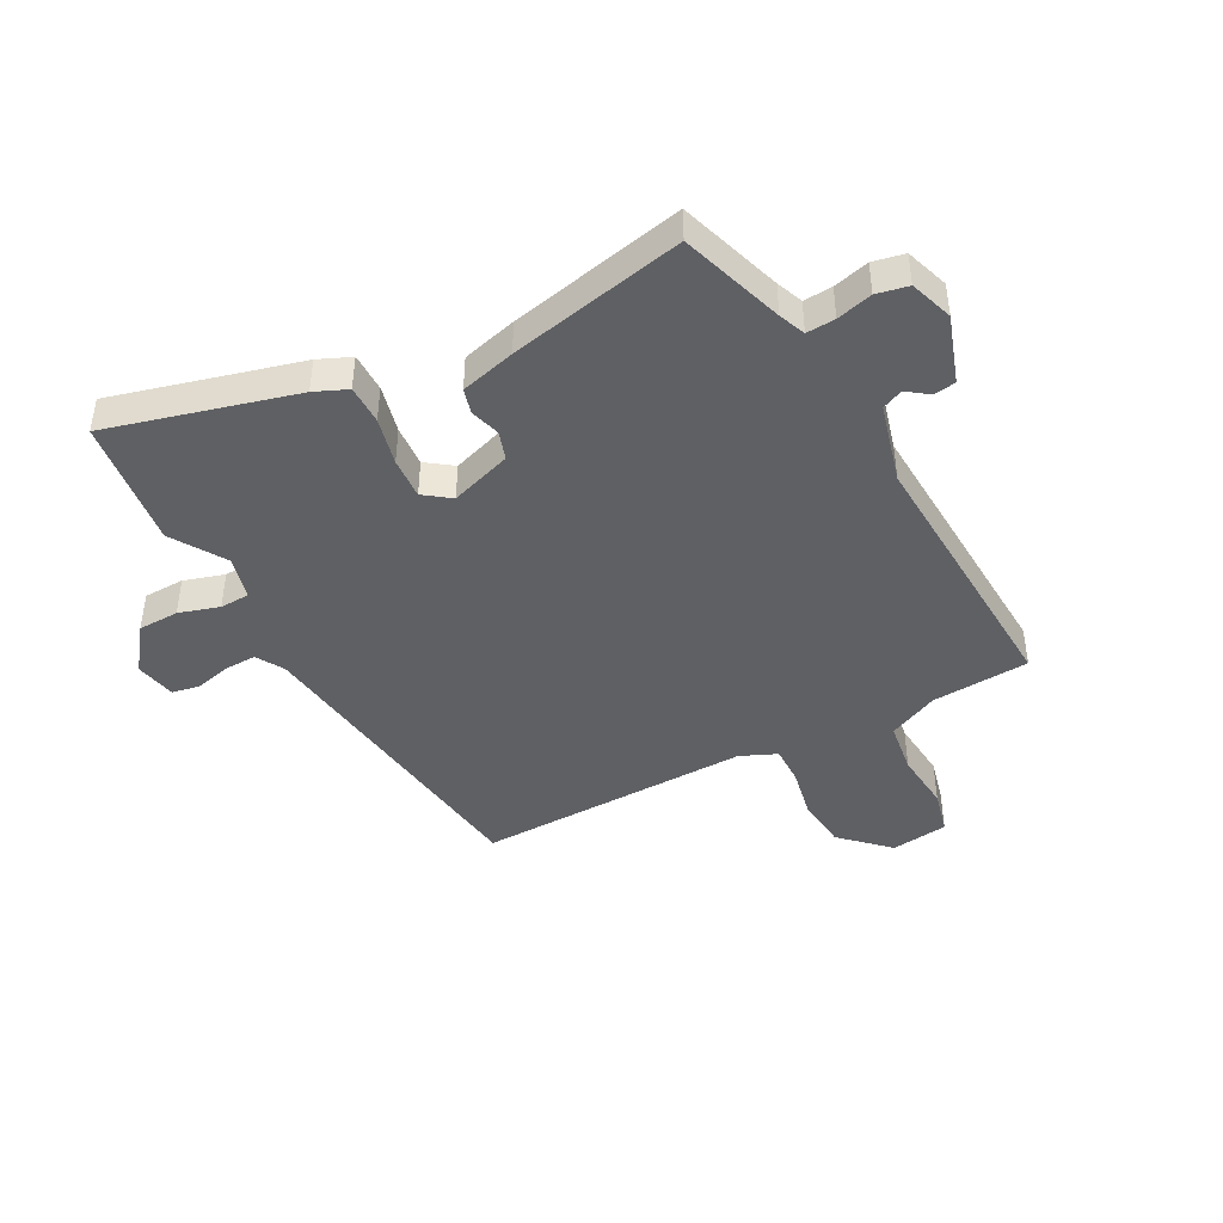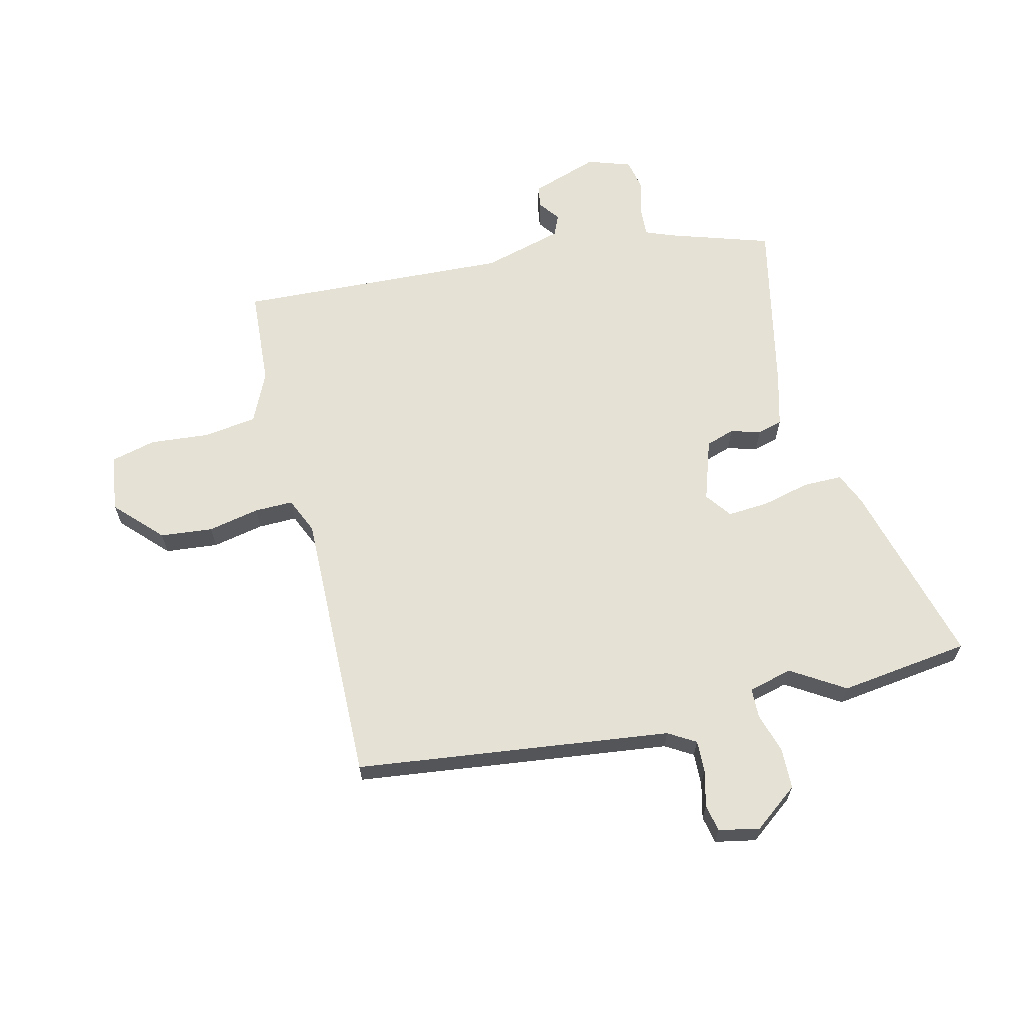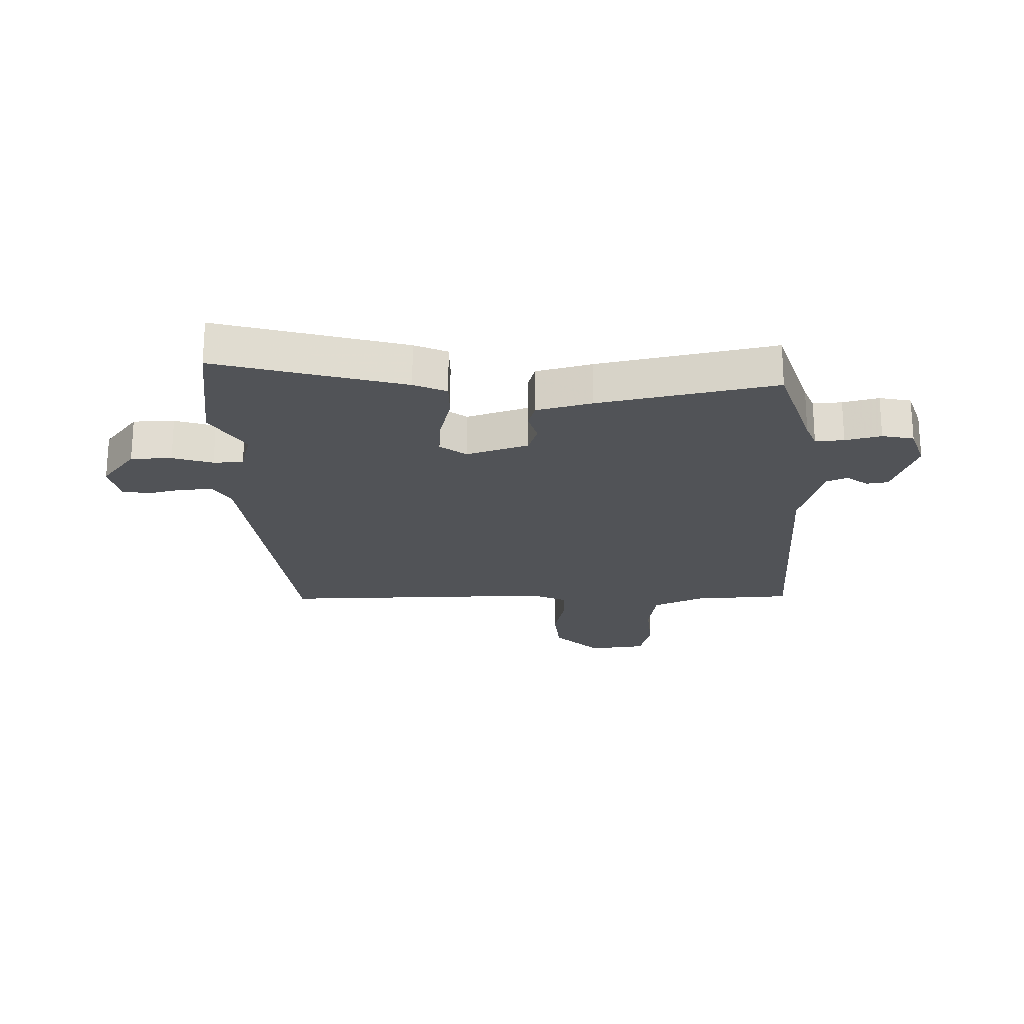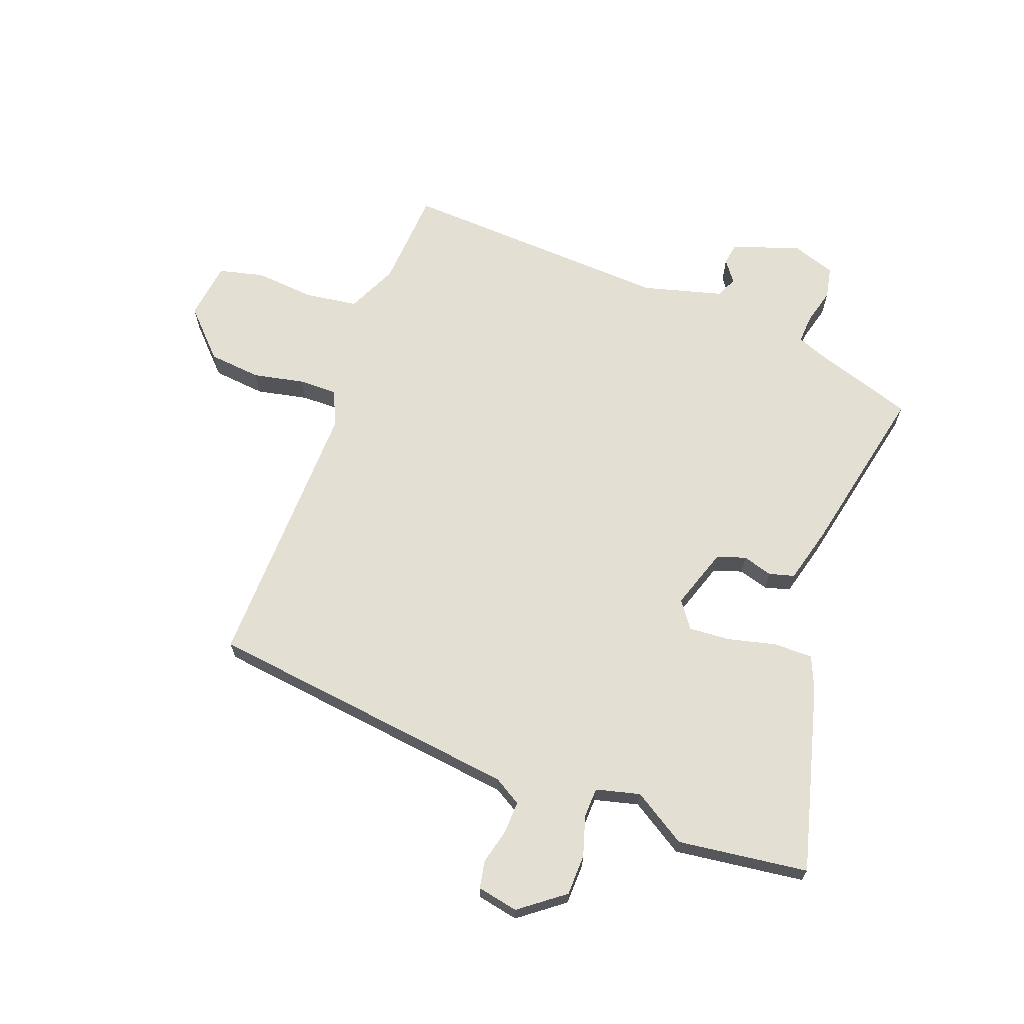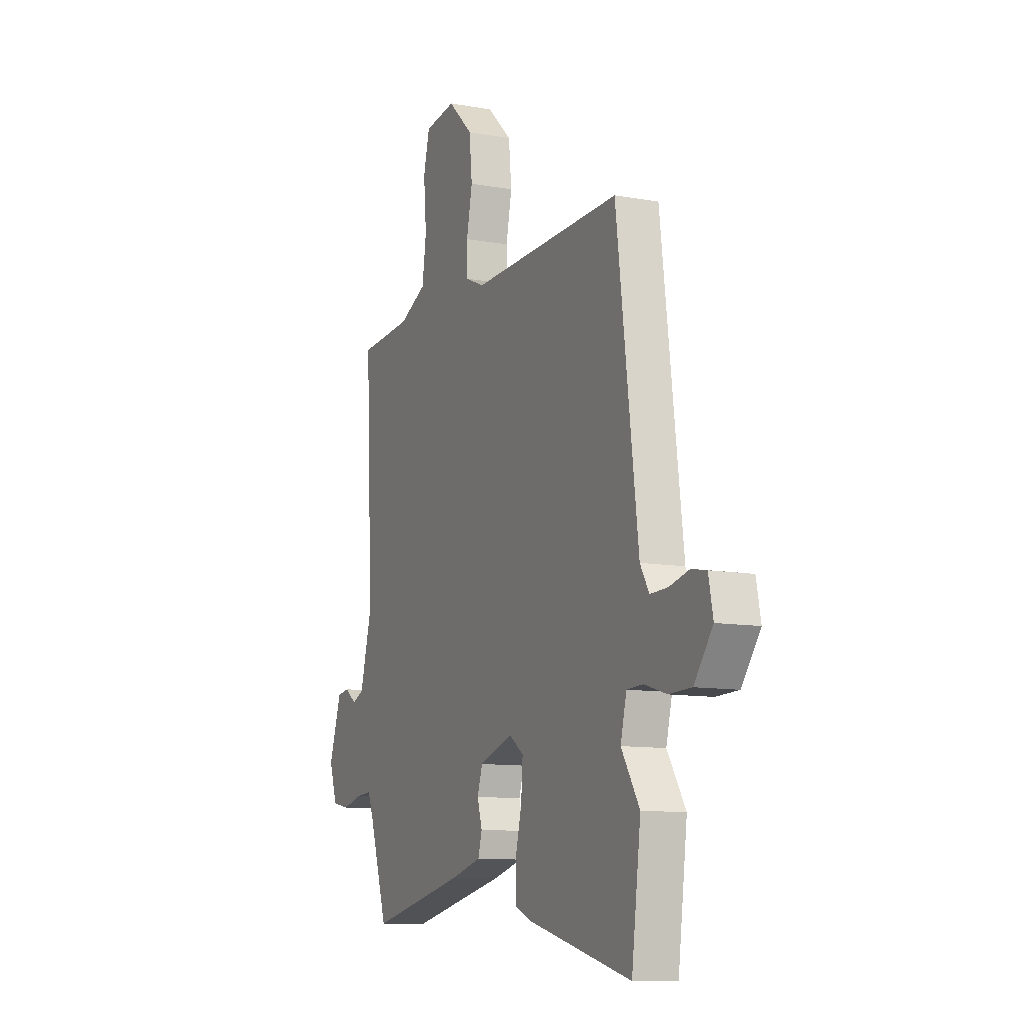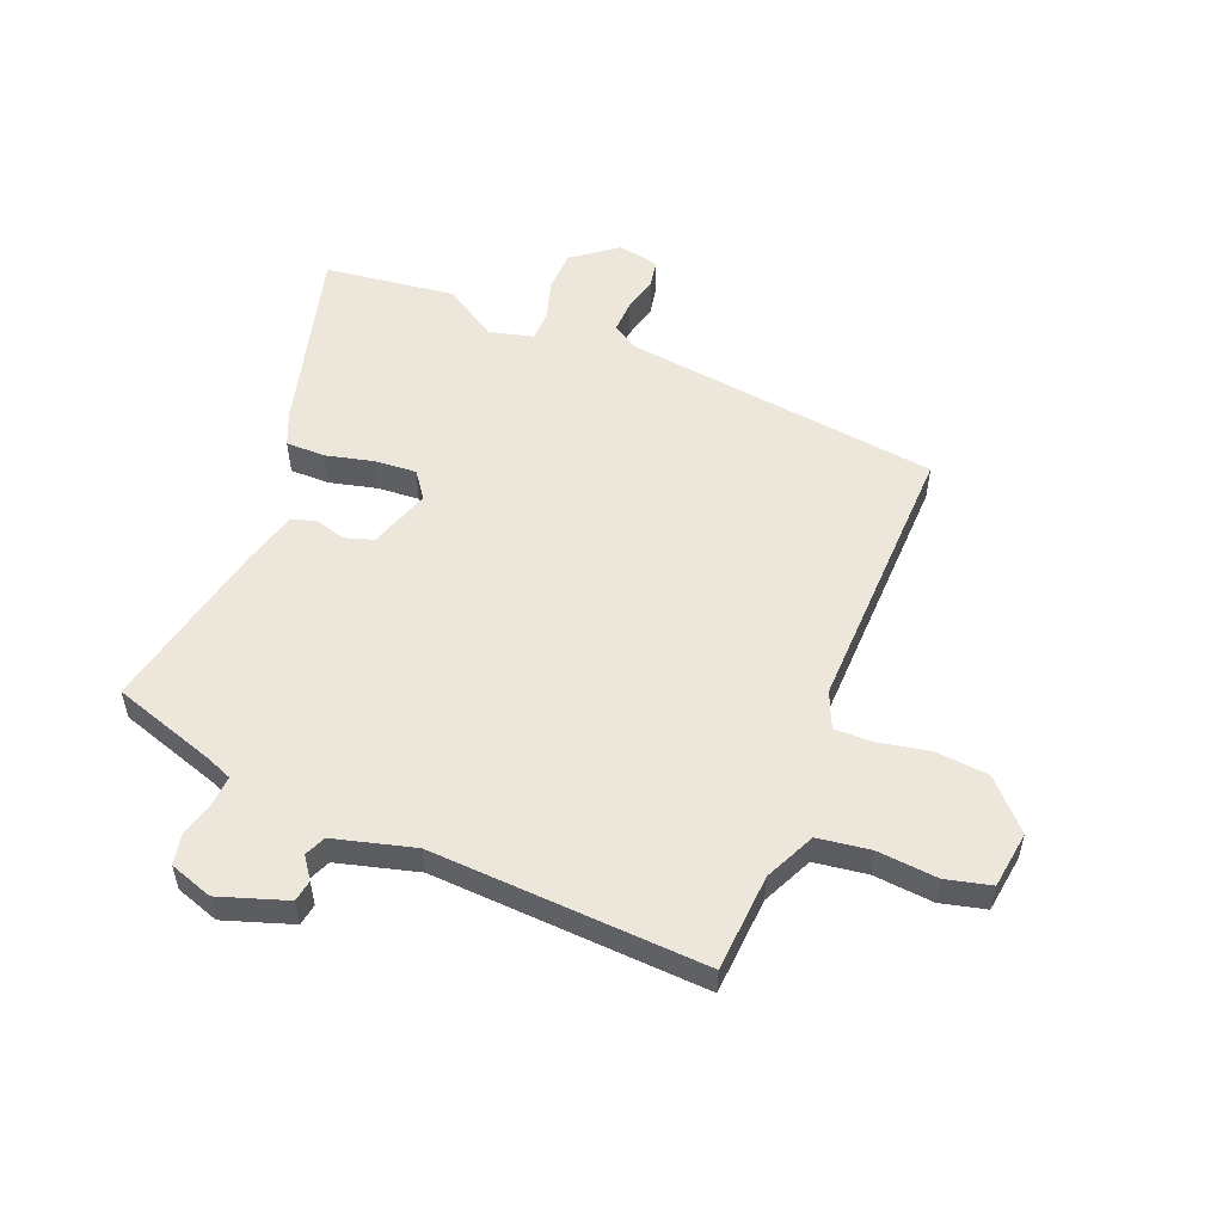
<metadata>
{"format":"obj","ext":"obj","renderer":"f3d","projection":"perspective","resolution":1024,"background":"white","views":[{"elev":-43.5,"azim":-151.9,"up":"+Y"},{"elev":64.5,"azim":76.3,"up":"+Y"},{"elev":-21.8,"azim":-179.0,"up":"+Y"},{"elev":67.1,"azim":110.4,"up":"+Y"},{"elev":-10.7,"azim":65.8,"up":"+Z"},{"elev":54.0,"azim":-67.9,"up":"+Y"}]}
</metadata>
<code>
v 0.515 0.07 -0.387
v 0.486 0.07 -0.61
v 0.167 0.07 -0.525
v 0.111 0.07 -0.501
v 0.111 0.07 -0.434
v 0.131 0.07 -0.352
v 0.136 0.07 -0.281
v 0.091 0.07 -0.248
v -0.014 0.07 -0.283
v -0.03 0.07 -0.332
v -0.015 0.07 -0.383
v -0.027 0.07 -0.426
v -0.121 0.07 -0.451
v -0.421 0.07 -0.515
v -0.478 0.07 -0.338
v -0.496 0.07 -0.293
v -0.545 0.07 -0.296
v -0.606 0.07 -0.312
v -0.66 0.07 -0.301
v -0.685 0.07 -0.227
v -0.646 0.07 -0.111
v -0.609 0.07 -0.105
v -0.572 0.07 -0.132
v -0.536 0.07 -0.116
v -0.499 0.07 0.021
v -0.522 0.07 0.488
v -0.355 0.07 0.499
v -0.269 0.07 0.539
v -0.256 0.07 0.629
v -0.265 0.07 0.732
v -0.246 0.07 0.809
v -0.148 0.07 0.822
v -0.07 0.07 0.747
v -0.061 0.07 0.657
v -0.079 0.07 0.569
v -0.08 0.07 0.503
v -0.018 0.07 0.476
v 0.453 0.07 0.486
v 0.52 0.07 -0.053
v 0.548 0.07 -0.1
v 0.603 0.07 -0.098
v 0.664 0.07 -0.083
v 0.711 0.07 -0.092
v 0.725 0.07 -0.162
v 0.667 0.07 -0.238
v 0.597 0.07 -0.24
v 0.528 0.07 -0.219
v 0.477 0.07 -0.221
v 0.458 0.07 -0.296
v 0.515 0 -0.387
v 0.486 0 -0.61
v 0.167 0 -0.525
v 0.111 0 -0.501
v 0.111 0 -0.434
v 0.131 0 -0.352
v 0.136 0 -0.281
v 0.091 0 -0.248
v -0.014 0 -0.283
v -0.03 0 -0.332
v -0.015 0 -0.383
v -0.027 0 -0.426
v -0.121 0 -0.451
v -0.421 0 -0.515
v -0.478 0 -0.338
v -0.496 0 -0.293
v -0.545 0 -0.296
v -0.606 0 -0.312
v -0.66 0 -0.301
v -0.685 0 -0.227
v -0.646 0 -0.111
v -0.609 0 -0.105
v -0.572 0 -0.132
v -0.536 0 -0.116
v -0.499 0 0.021
v -0.522 0 0.488
v -0.355 0 0.499
v -0.269 0 0.539
v -0.256 0 0.629
v -0.265 0 0.732
v -0.246 0 0.809
v -0.148 0 0.822
v -0.07 0 0.747
v -0.061 0 0.657
v -0.079 0 0.569
v -0.08 0 0.503
v -0.018 0 0.476
v 0.453 0 0.486
v 0.52 0 -0.053
v 0.548 0 -0.1
v 0.603 0 -0.098
v 0.664 0 -0.083
v 0.711 0 -0.092
v 0.725 0 -0.162
v 0.667 0 -0.238
v 0.597 0 -0.24
v 0.528 0 -0.219
v 0.477 0 -0.221
v 0.458 0 -0.296
f 45 46 47
f 44 45 47
f 43 44 47
f 42 43 47
f 41 42 47
f 40 41 47 48
f 39 40 48
f 37 38 39 48
f 36 37 48 49
f 33 34 35
f 32 33 35
f 31 32 35
f 30 31 35
f 29 30 35
f 28 29 35 36
f 49 1 2
f 36 49 2
f 28 36 2
f 27 28 2
f 21 22 23
f 20 21 23
f 19 20 23
f 18 19 23
f 17 18 23
f 16 17 23 24
f 15 16 24 25
f 25 26 27
f 15 25 27
f 14 15 27
f 13 14 27
f 12 13 27
f 11 12 27
f 10 11 27
f 4 5 6
f 3 4 6
f 2 3 6
f 2 6 7
f 27 2 7
f 9 10 27
f 8 9 27
f 7 8 27
f 96 95 94
f 96 94 93
f 96 93 92
f 96 92 91
f 96 91 90
f 97 96 90 89
f 97 89 88
f 97 88 87 86
f 98 97 86 85
f 84 83 82
f 84 82 81
f 84 81 80
f 84 80 79
f 84 79 78
f 85 84 78 77
f 51 50 98
f 51 98 85
f 51 85 77
f 51 77 76
f 72 71 70
f 72 70 69
f 72 69 68
f 72 68 67
f 72 67 66
f 73 72 66 65
f 74 73 65 64
f 76 75 74
f 76 74 64
f 76 64 63
f 76 63 62
f 76 62 61
f 76 61 60
f 76 60 59
f 55 54 53
f 55 53 52
f 55 52 51
f 56 55 51
f 56 51 76
f 76 59 58
f 76 58 57
f 76 57 56
f 1 50 51 2
f 2 51 52 3
f 3 52 53 4
f 4 53 54 5
f 5 54 55 6
f 6 55 56 7
f 7 56 57 8
f 8 57 58 9
f 9 58 59 10
f 10 59 60 11
f 11 60 61 12
f 12 61 62 13
f 13 62 63 14
f 14 63 64 15
f 15 64 65 16
f 16 65 66 17
f 17 66 67 18
f 18 67 68 19
f 19 68 69 20
f 20 69 70 21
f 21 70 71 22
f 22 71 72 23
f 23 72 73 24
f 24 73 74 25
f 25 74 75 26
f 26 75 76 27
f 27 76 77 28
f 28 77 78 29
f 29 78 79 30
f 30 79 80 31
f 31 80 81 32
f 32 81 82 33
f 33 82 83 34
f 34 83 84 35
f 35 84 85 36
f 36 85 86 37
f 37 86 87 38
f 38 87 88 39
f 39 88 89 40
f 40 89 90 41
f 41 90 91 42
f 42 91 92 43
f 43 92 93 44
f 44 93 94 45
f 45 94 95 46
f 46 95 96 47
f 47 96 97 48
f 48 97 98 49
f 49 98 50 1

</code>
